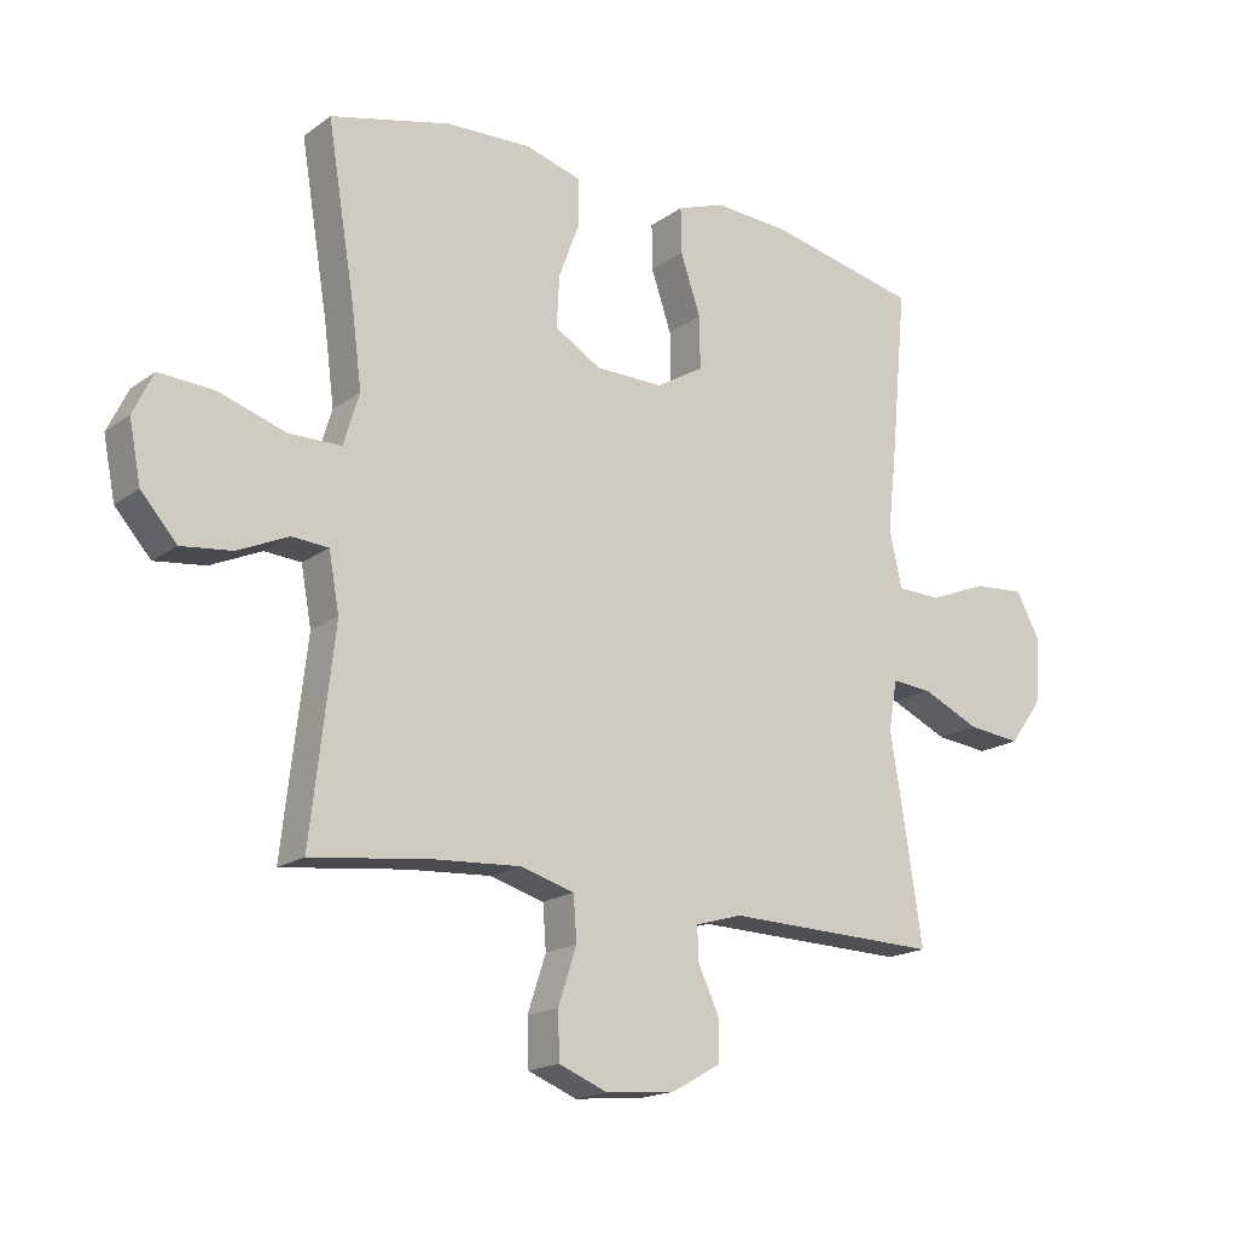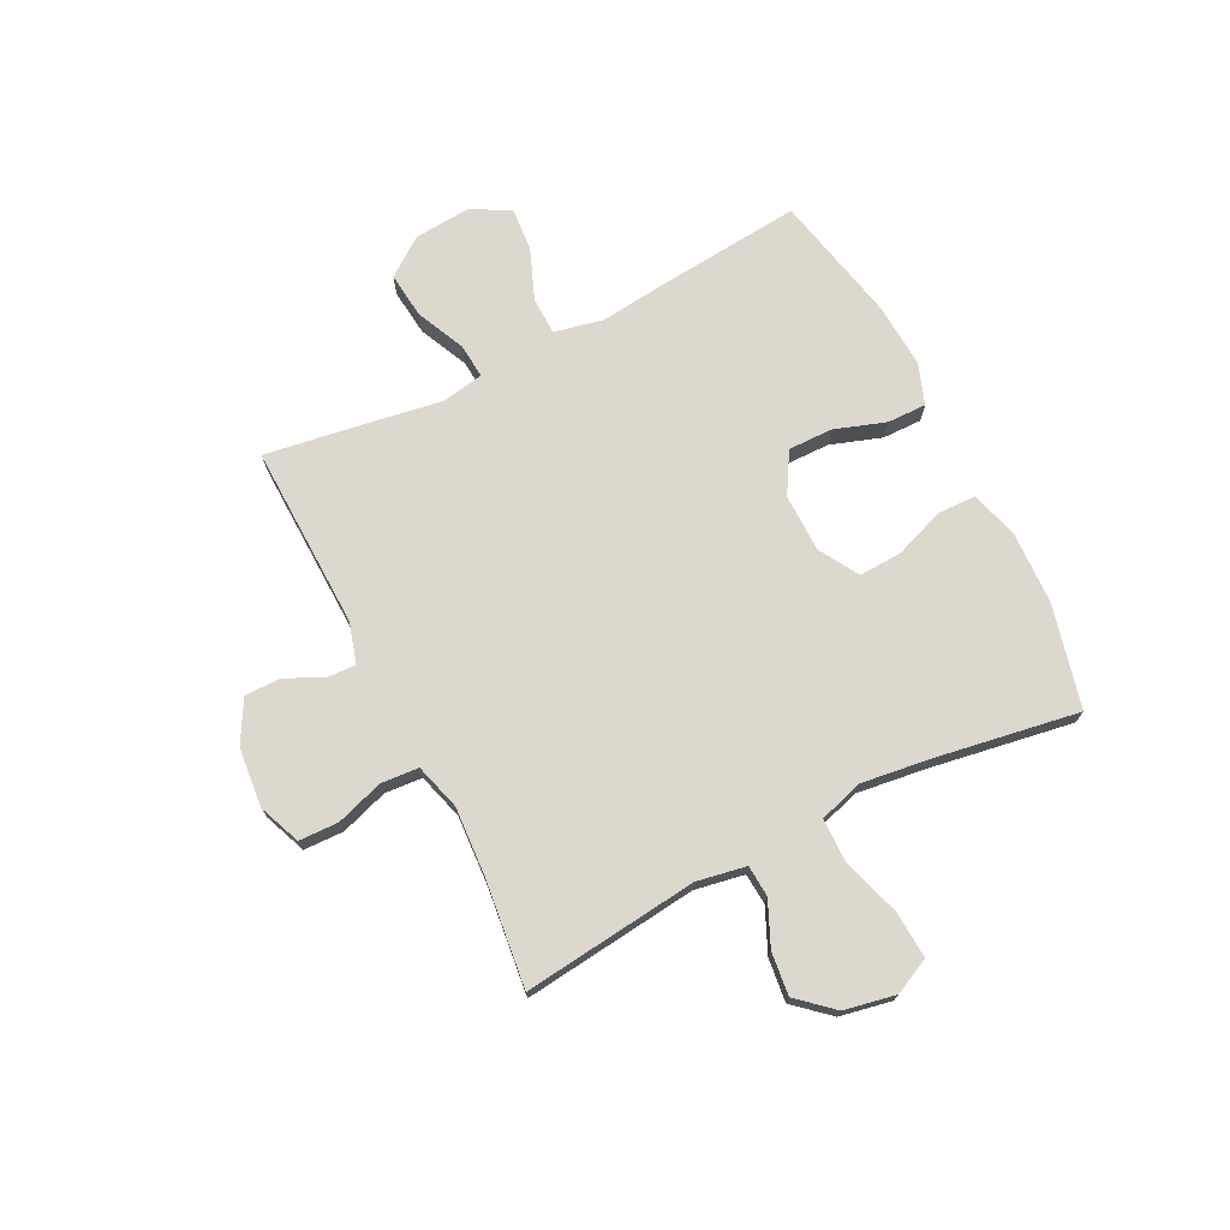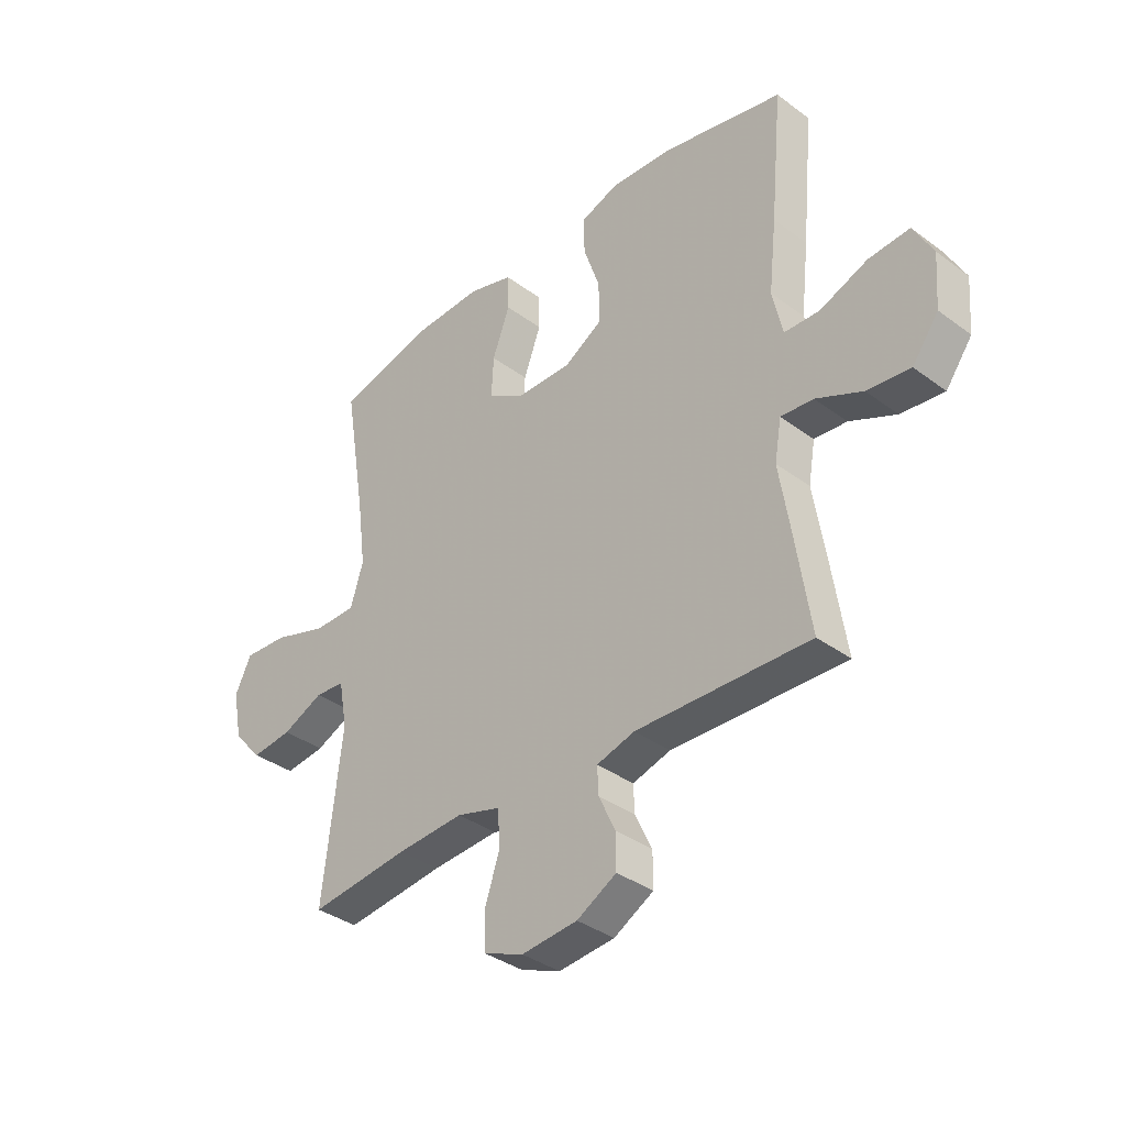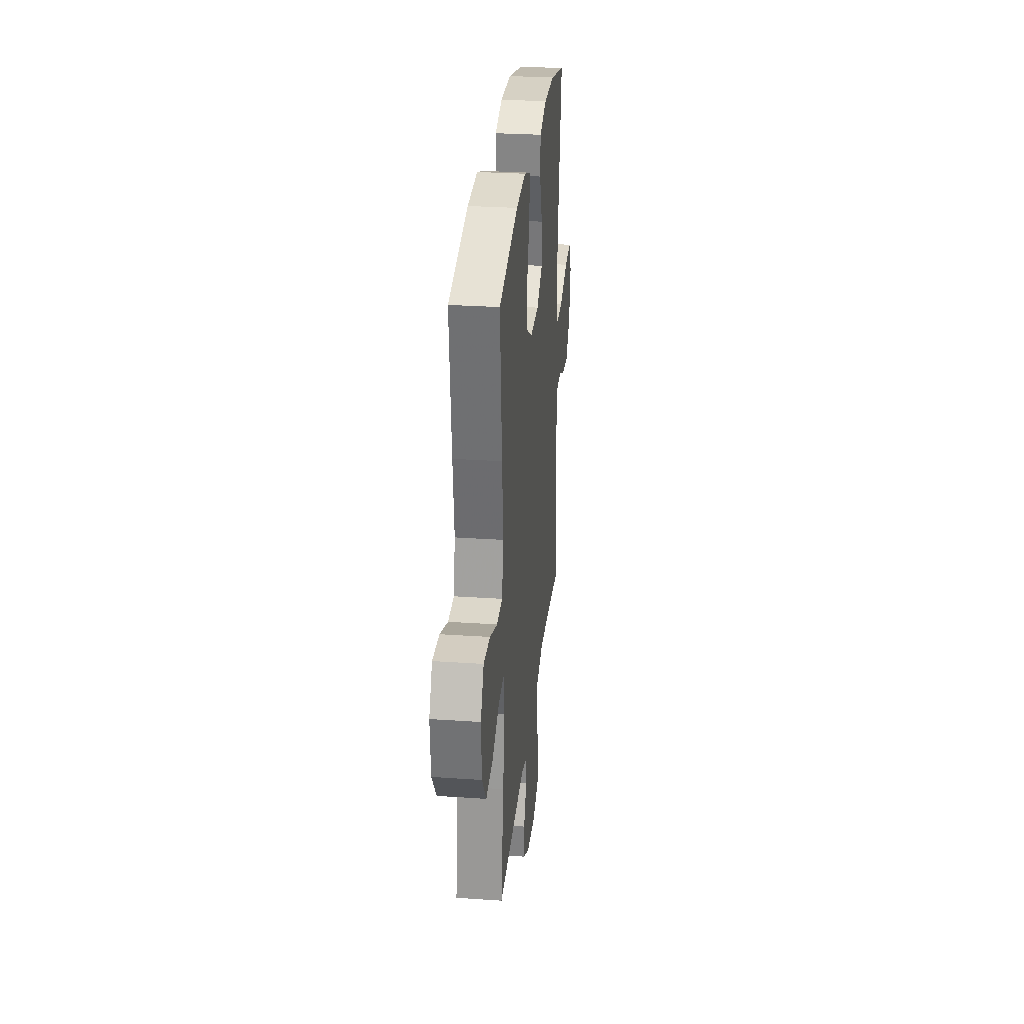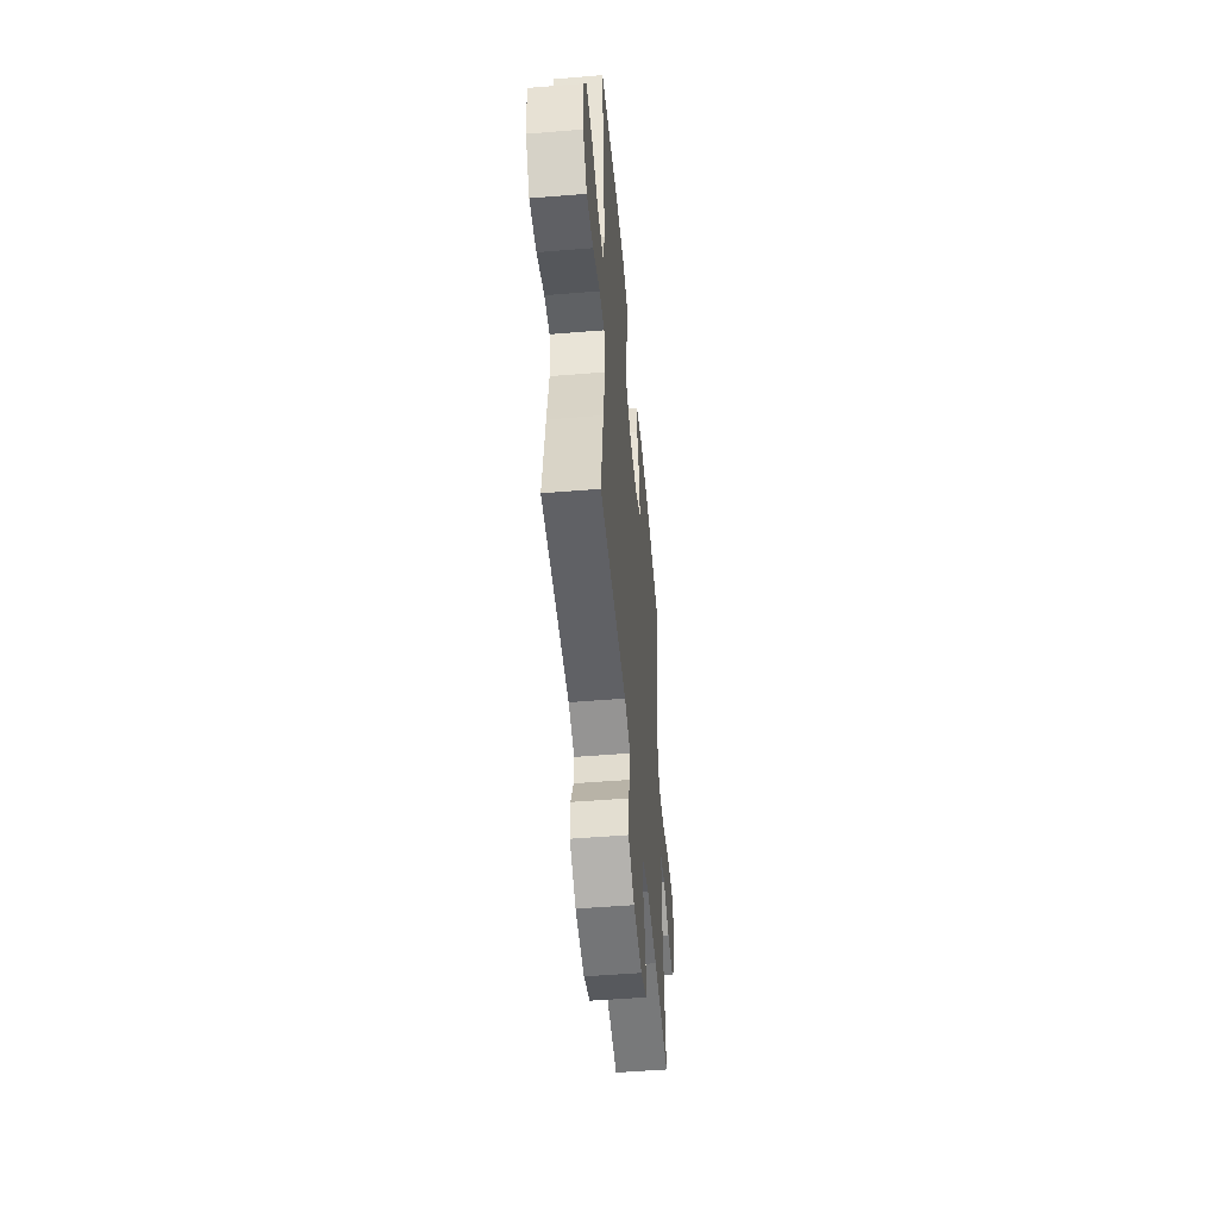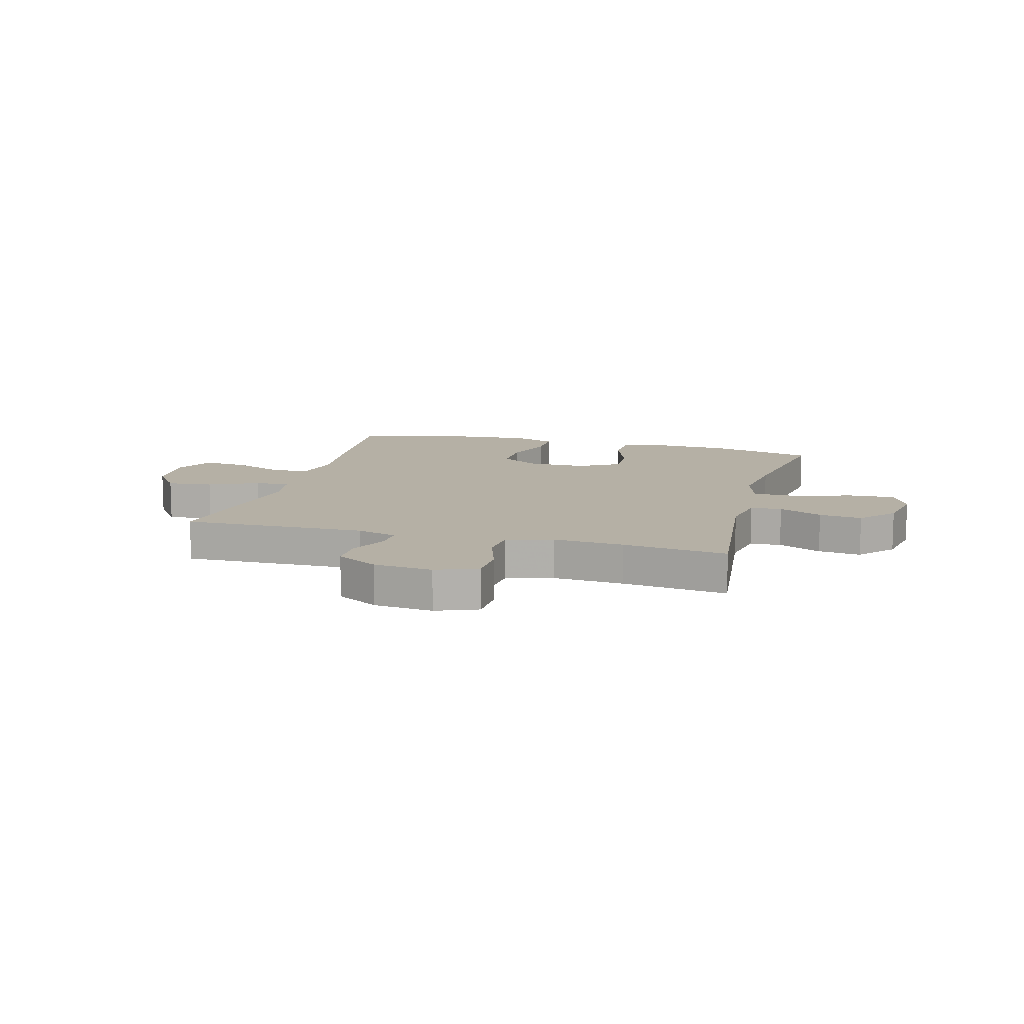
<metadata>
{"format":"obj","ext":"obj","renderer":"f3d","projection":"perspective","resolution":1024,"background":"white","views":[{"elev":-17.6,"azim":-35.9,"up":"+Z"},{"elev":72.6,"azim":-116.8,"up":"+Y"},{"elev":-36.4,"azim":46.1,"up":"+Z"},{"elev":29.1,"azim":95.8,"up":"+Z"},{"elev":-51.1,"azim":95.1,"up":"+Z"},{"elev":11.7,"azim":-164.6,"up":"+Y"}]}
</metadata>
<code>
v -0.5 0.07 0.5
v -0.316 0.07 0.545
v -0.185 0.07 0.55
v -0.1 0.07 0.525
v -0.098 0.07 0.457
v -0.131 0.07 0.368
v -0.135 0.07 0.29
v -0.064 0.07 0.248
v 0.04 0.07 0.247
v 0.113 0.07 0.29
v 0.112 0.07 0.37
v 0.081 0.07 0.461
v 0.08 0.07 0.531
v 0.153 0.07 0.557
v 0.269 0.07 0.55
v 0.5 0.07 0.5
v 0.477 0.07 0.255
v 0.462 0.07 0.12
v 0.481 0.07 0.033
v 0.548 0.07 0.031
v 0.639 0.07 0.067
v 0.717 0.07 0.073
v 0.754 0.07 0.004
v 0.746 0.07 -0.097
v 0.696 0.07 -0.165
v 0.614 0.07 -0.156
v 0.526 0.07 -0.116
v 0.464 0.07 -0.111
v 0.451 0.07 -0.187
v 0.471 0.07 -0.31
v 0.5 0.07 -0.5
v 0.171 0.07 -0.491
v 0.099 0.07 -0.512
v 0.101 0.07 -0.563
v 0.133 0.07 -0.631
v 0.133 0.07 -0.695
v 0.058 0.07 -0.737
v -0.048 0.07 -0.747
v -0.123 0.07 -0.717
v -0.125 0.07 -0.646
v -0.097 0.07 -0.561
v -0.102 0.07 -0.494
v -0.185 0.07 -0.47
v -0.312 0.07 -0.478
v -0.5 0.07 -0.5
v -0.464 0.07 -0.187
v -0.48 0.07 -0.099
v -0.536 0.07 -0.095
v -0.614 0.07 -0.13
v -0.691 0.07 -0.139
v -0.746 0.07 -0.077
v -0.764 0.07 0.015
v -0.733 0.07 0.079
v -0.649 0.07 0.074
v -0.546 0.07 0.041
v -0.466 0.07 0.042
v -0.442 0.07 0.121
v -0.458 0.07 0.244
v -0.5 0 0.5
v -0.316 0 0.545
v -0.185 0 0.55
v -0.1 0 0.525
v -0.098 0 0.457
v -0.131 0 0.368
v -0.135 0 0.29
v -0.064 0 0.248
v 0.04 0 0.247
v 0.113 0 0.29
v 0.112 0 0.37
v 0.081 0 0.461
v 0.08 0 0.531
v 0.153 0 0.557
v 0.269 0 0.55
v 0.5 0 0.5
v 0.477 0 0.255
v 0.462 0 0.12
v 0.481 0 0.033
v 0.548 0 0.031
v 0.639 0 0.067
v 0.717 0 0.073
v 0.754 0 0.004
v 0.746 0 -0.097
v 0.696 0 -0.165
v 0.614 0 -0.156
v 0.526 0 -0.116
v 0.464 0 -0.111
v 0.451 0 -0.187
v 0.471 0 -0.31
v 0.5 0 -0.5
v 0.171 0 -0.491
v 0.099 0 -0.512
v 0.101 0 -0.563
v 0.133 0 -0.631
v 0.133 0 -0.695
v 0.058 0 -0.737
v -0.048 0 -0.747
v -0.123 0 -0.717
v -0.125 0 -0.646
v -0.097 0 -0.561
v -0.102 0 -0.494
v -0.185 0 -0.47
v -0.312 0 -0.478
v -0.5 0 -0.5
v -0.464 0 -0.187
v -0.48 0 -0.099
v -0.536 0 -0.095
v -0.614 0 -0.13
v -0.691 0 -0.139
v -0.746 0 -0.077
v -0.764 0 0.015
v -0.733 0 0.079
v -0.649 0 0.074
v -0.546 0 0.041
v -0.466 0 0.042
v -0.442 0 0.121
v -0.458 0 0.244
f 52 53 54 55
f 52 55 56
f 51 52 56
f 48 49 50 51
f 47 48 51 56
f 46 47 56 57
f 44 45 46
f 43 44 46 57
f 38 39 40 41
f 38 41 42
f 37 38 42
f 34 35 36 37
f 33 34 37 42
f 32 33 42 43
f 29 30 31 32
f 28 29 32 43
f 24 25 26 27
f 24 27 28
f 23 24 28
f 20 21 22 23
f 19 20 23 28
f 18 19 28 43
f 11 12 13 14
f 10 11 14 15
f 3 4 5 6
f 3 6 7
f 58 1 2 3
f 58 3 7
f 57 58 7 8
f 43 57 8 9
f 18 43 9 10
f 16 17 18
f 10 15 16 18
f 113 112 111 110
f 114 113 110
f 114 110 109
f 109 108 107 106
f 114 109 106 105
f 115 114 105 104
f 104 103 102
f 115 104 102 101
f 99 98 97 96
f 100 99 96
f 100 96 95
f 95 94 93 92
f 100 95 92 91
f 101 100 91 90
f 90 89 88 87
f 101 90 87 86
f 85 84 83 82
f 86 85 82
f 86 82 81
f 81 80 79 78
f 86 81 78 77
f 101 86 77 76
f 72 71 70 69
f 73 72 69 68
f 64 63 62 61
f 65 64 61
f 61 60 59 116
f 65 61 116
f 66 65 116 115
f 67 66 115 101
f 68 67 101 76
f 76 75 74
f 76 74 73 68
f 1 59 60 2
f 2 60 61 3
f 3 61 62 4
f 4 62 63 5
f 5 63 64 6
f 6 64 65 7
f 7 65 66 8
f 8 66 67 9
f 9 67 68 10
f 10 68 69 11
f 11 69 70 12
f 12 70 71 13
f 13 71 72 14
f 14 72 73 15
f 15 73 74 16
f 16 74 75 17
f 17 75 76 18
f 18 76 77 19
f 19 77 78 20
f 20 78 79 21
f 21 79 80 22
f 22 80 81 23
f 23 81 82 24
f 24 82 83 25
f 25 83 84 26
f 26 84 85 27
f 27 85 86 28
f 28 86 87 29
f 29 87 88 30
f 30 88 89 31
f 31 89 90 32
f 32 90 91 33
f 33 91 92 34
f 34 92 93 35
f 35 93 94 36
f 36 94 95 37
f 37 95 96 38
f 38 96 97 39
f 39 97 98 40
f 40 98 99 41
f 41 99 100 42
f 42 100 101 43
f 43 101 102 44
f 44 102 103 45
f 45 103 104 46
f 46 104 105 47
f 47 105 106 48
f 48 106 107 49
f 49 107 108 50
f 50 108 109 51
f 51 109 110 52
f 52 110 111 53
f 53 111 112 54
f 54 112 113 55
f 55 113 114 56
f 56 114 115 57
f 57 115 116 58
f 58 116 59 1

</code>
